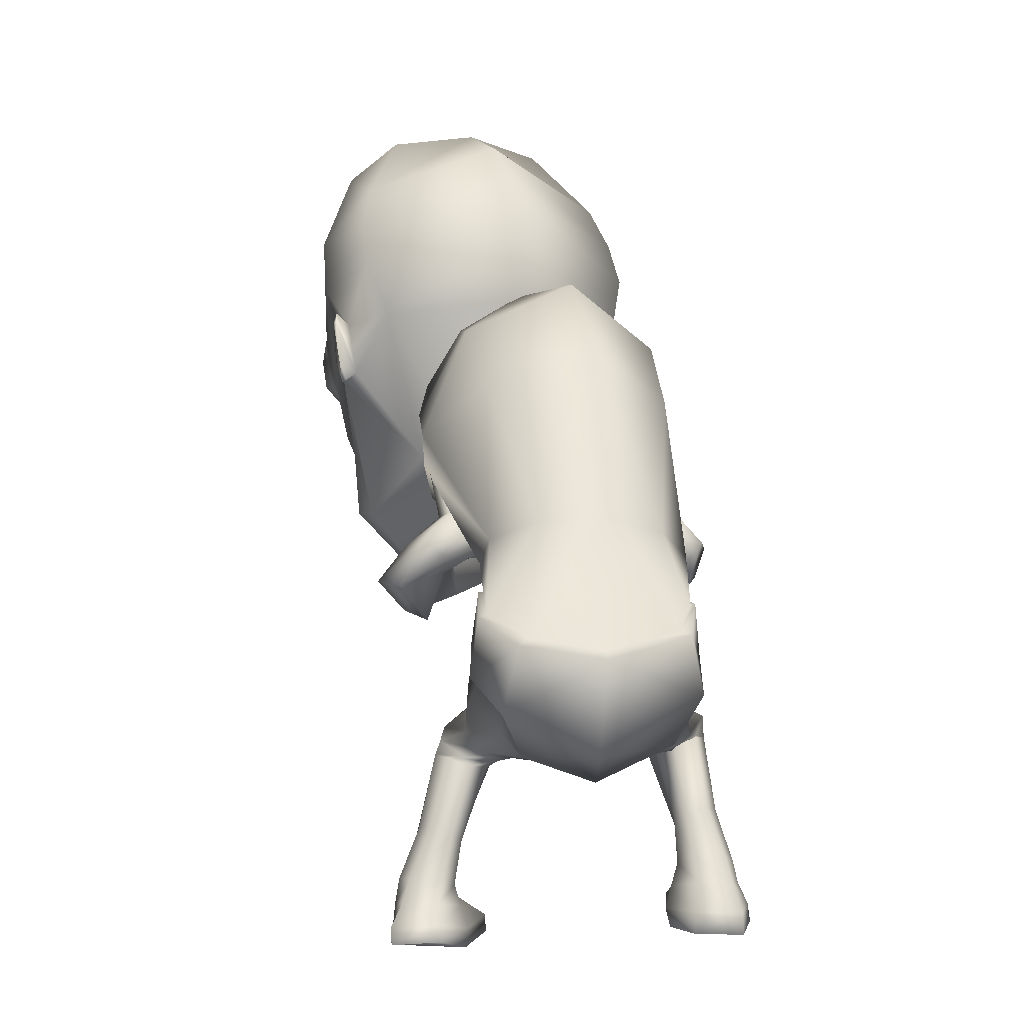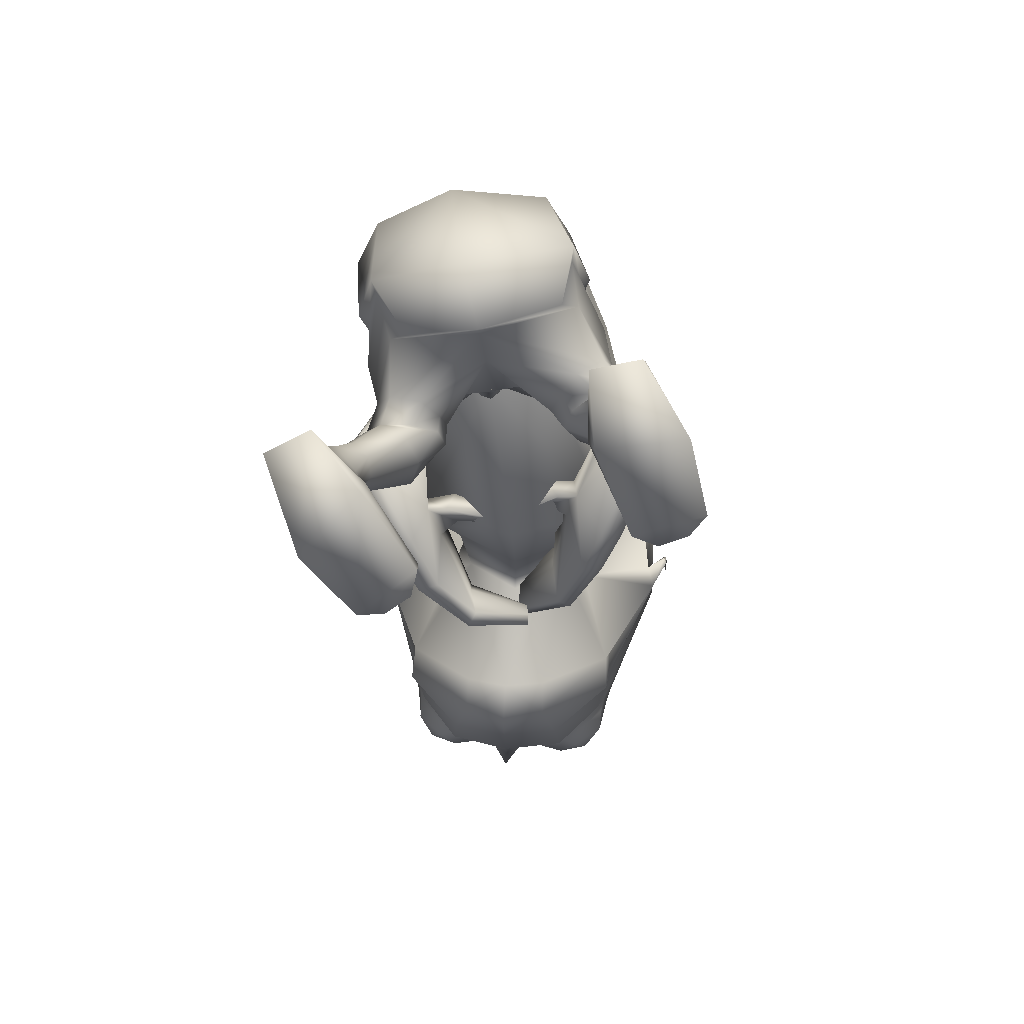
<metadata>
{"format":"obj","ext":"obj","renderer":"f3d","projection":"perspective","resolution":1024,"background":"white","views":[{"elev":3.1,"azim":-173.1,"up":"+Y"},{"elev":-64.1,"azim":-152.3,"up":"+Y"}]}
</metadata>
<code>
o untitled2:Mesh1.001
v 4.175 6.697 4.888
v 3.917 6.422 4.472
v 4.118 7.858 3.754
v 4.173 8.514 4.099
v 3.764 5.411 5.561
v 3.325 4.897 5.109
v 4.064 5.773 4.666
v -0.1296 2.716 -0.8918
v 1.048 3.203 -1.201
v 1.361 2.862 -0.6044
v 1.011 2.752 -0.3966
v 1.552 5.365 2.499
v 1.64 5.23 2.534
v 1.683 5.377 2.683
v 1.626 5.471 2.659
v 4.243 8.852 3.708
v 4.262 8.755 3.648
v 4.21 8.782 3.596
v 4.211 8.899 3.66
v 3.77 10.23 3.492
v 1.471 10.73 3.785
v 1.882 11.48 4.548
v 3.738 10.78 3.901
v 2.361 11.76 5.375
v 3.506 11.61 4.954
v 4.055 7.848 3.29
v 3.986 7.885 3.248
v 4.151 8.181 3.509
v 4.203 8.151 3.563
v 4.076 8.723 3.939
v 3.899 7.986 3.586
v 4.577 8.886 6.766
v 4.226 8.257 7.38
v 4.378 8.229 7.325
v 4.787 8.669 6.877
v 4.022 7.42 7.082
v 4.228 7.494 7.08
v 4.28 7.113 6.426
v 4.503 7.239 6.571
v 4.655 7.765 5.853
v 4.752 7.753 6.073
v 4.856 8.551 6.021
v 4.924 8.443 6.243
v 4.721 8.041 7.164
v 4.951 8.296 6.913
v 4.641 7.658 7.043
v 4.701 7.462 6.694
v 4.933 7.768 6.37
v 5.018 8.179 6.497
v 4.964 7.86 6.834
v 1.435 3.968 -1.449
v 0.9507 3.557 -1.93
v 0.6853 4.491 -2.321
v 1.268 4.809 -1.868
v 0.4617 4.118 0.5032
v 0.5555 4.077 0.3746
v 0.6662 4.389 0.1059
v 0.4526 4.476 0.3853
v 0.8307 5.102 -0.5534
v 0.7037 4.731 -0.2191
v 0.7495 4.331 -0.02931
v 1.269 4.432 -0.3286
v 1.003 3.674 -1.699
v 0.7732 2.912 -1.274
v -0.1757 2.547 -1.005
v 1.201 4.396 -0.3695
v 1.372 4.326 -0.8327
v 1.496 4.363 -0.8728
v 1.261 5.042 -1.21
v 0.7954 5.061 -0.6593
v 1.359 5.072 -1.185
v 1.163 4.835 -1.87
v 1.324 3.953 -1.342
v 0.5811 4.584 -2.16
v -0.4067 4.477 -2.151
v -0.44 4.331 -2.32
v 0.6665 4.276 -0.1491
v 0.6897 4.96 -0.2906
v 0.6983 4.708 -0.0627
v -0.2804 6.066 -1.113
v 0.5365 6.029 -1.369
v 0.2744 4.924 -0.1891
v 1.132 5 0.0877
v 0.5034 4.696 0.5099
v 1.419 5.4 -0.6037
v 1.21 5.763 -1.194
v -0.02514 8.262 0.3971
v 1.472 7.782 0.4362
v 2.53 6.152 2.338
v 1.327 4.805 2.781
v 2.519 6.623 1.579
v 2.544 7.084 1.575
v 0.3624 9.21 1.202
v 1.858 8.562 1.224
v 2.602 6.503 2.868
v 1.618 5.318 3.42
v 1.818 4.824 4.222
v 1.908 5.234 4.357
v 1.801 5.304 4.157
v 1.741 4.86 4.087
v 2.664 7.359 2.011
v 1.451 9.132 3.724
v 2.207 8.61 3.071
v 2.434 6.507 3.178
v 1.745 5.609 3.681
v 2.481 7.104 2.538
v 2.524 7.16 2.791
v 2.626 7.789 2.545
v -0.3025 3.005 -1.757
v 1.558 3.482 -0.9118
v 1.246 4.002 -0.09848
v 1.589 3.841 -0.4498
v 0.6 3.94 0.06679
v 0.9427 3.74 0.235
v 1.238 3.523 0.3373
v 1.535 3.492 0.05042
v 1.658 3.374 -0.1985
v 1.621 3.12 -0.5045
v 0.0664 3.17 -0.3528
v 0.9462 2.992 -0.007192
v 0.6437 3.477 0.02841
v 0.9957 3.326 0.2719
v 1.503 0.1241 0.6171
v 2.446 0.05502 0.7824
v 2.127 0.06406 0.9313
v 1.736 0.0914 0.8821
v 1.675 2.743 -0.311
v 1.276 2.663 -0.2041
v 2.026 2.936 -0.1613
v 1.839 3.225 0.3857
v 2.01 3.086 0.09893
v 1.44 3.239 0.6028
v 1.079 3.015 0.4007
v 1.025 2.776 0.09442
v 1.892 2.732 -0.3541
v 1.607 2.629 -0.3965
v 2.097 2.737 -0.1472
v 1.893 2.576 0.3891
v 2.075 2.656 0.1329
v 1.643 2.529 0.4971
v 1.397 2.545 0.2795
v 1.397 2.561 -0.06837
v 2.09 1.824 -0.6367
v 1.798 1.75 -0.6569
v 2.272 1.785 -0.4619
v 2.254 1.57 -0.1156
v 2.329 1.683 -0.2761
v 2.002 1.481 -0.1076
v 1.776 1.53 -0.2118
v 1.694 1.617 -0.4424
v 2.328 1.173 -0.9208
v 1.87 1.206 -0.9115
v 2.508 1.129 -0.7048
v 2.336 0.9946 -0.3801
v 2.493 1.053 -0.4939
v 2.115 0.9273 -0.3307
v 1.904 0.9397 -0.3772
v 1.772 1.039 -0.5628
v 2.402 0.8881 -1.099
v 1.913 0.8921 -1.103
v 2.596 0.75 -0.5188
v 2.182 0.6845 0.2317
v 2.451 0.7021 0.03401
v 1.907 0.7122 0.2808
v 1.798 0.6813 -0.07105
v 1.689 0.747 -0.5477
v 1.745 0.3255 0.8899
v 2.109 0.2968 0.9376
v 2.446 0.2821 0.8383
v 2.686 0.3513 -0.2002
v 2.51 0.6165 -1.318
v 1.834 0.6499 -1.302
v 1.579 0.4504 -0.5762
v 1.515 0.3528 0.6376
v 2.701 0.1011 -0.2236
v 2.471 0.4207 -1.518
v 1.818 0.475 -1.5
v 1.617 0.1894 -0.5948
v 1.75 6.025 0.8152
v 1.58 5.992 1.069
v 2.22 5.924 1.01
v 2.007 6.031 0.7765
v 1.734 5.915 1.433
v 2.06 5.863 1.414
v 1.658 5.51 1.271
v 2.182 5.479 1.254
v 2.651 5.539 0.7405
v 2.336 5.648 0.4569
v 1.842 5.682 0.4979
v 1.456 5.64 0.8781
v 2.331 5.288 1.004
v 1.848 5.32 1.042
v 2.645 5.35 1.8
v 2.973 4.978 2.011
v 2.691 4.993 0.5255
v 3.038 5.042 0.6853
v 2.911 4.49 2.127
v 2.548 4.362 2.02
v 1.68 5.414 0.7024
v 2.054 5.412 0.4332
v 2.29 5.067 1.982
v 2.308 5.412 1.954
v 0.3232 3.752 0.275
v 0.1755 3.445 -0.04146
v 2.684 5.502 2.653
v 2.943 5.064 2.783
v 2.911 4.611 2.865
v 2.312 5.687 2.478
v 2.595 4.521 2.886
v 2.365 5.284 2.511
v 2.667 5.488 3.826
v 2.64 4.99 3.815
v 2.529 4.558 3.705
v 2.382 5.189 3.482
v 2.446 5.614 3.606
v 2.344 4.596 3.579
v 2.102 5.265 2.176
v 1.933 5.539 2.123
v 2.099 5.469 2.508
v 1.992 5.662 2.475
v 1.907 5.691 4.313
v 1.99 5.641 4.423
v 2.508 6.492 3.68
v 1.983 5.961 4.128
v 2.32 6.859 3.272
v 1.671 8.714 4.096
v 2.162 8.258 3.405
v 1.671 8.232 3.998
v 1.936 7.949 3.524
v 2.385 7.702 3.022
v 1.518 6.94 3.41
v 2.502 7.242 3.571
v 1.555 8.19 3.683
v 1.281 9.096 3.302
v 3.296 8.869 2.995
v 2.589 4.779 4.969
v 3.042 4.855 4.644
v 2.889 6.7 3.73
v 1.325 9.897 3.456
v 3.64 9.655 3.146
v 2.886 4.658 5.46
v 3.965 8.158 7.692
v 3.792 7.371 7.319
v 4.655 10.04 4.872
v 4.536 9.276 4.458
v 4.463 9.27 7.701
v 4.098 9.251 8.03
v 4.319 11.1 5.433
v 2.965 11.58 6.366
v 4.742 9.729 7.046
v 3.781 5.795 4.26
v 3.693 10.81 7.504
v 3.132 5.218 5.954
v 4.441 6.942 5.672
v 4.208 6.46 6.283
v 3.789 6.713 6.85
v 3.801 6.741 7.054
v 3.812 6.762 7.292
v 3.555 6.349 6.814
v 3.695 6.977 7.118
v 0.4129 4.779 0.225
v 0.3593 4.954 0.05765
v 0.5416 3.853 0.2098
v 0.328 5.047 -0.03096
v 0.5619 4 0.2204
v 3.856 7.234 7.08
v 3.749 7.193 7.23
v 1.508 6.544 6.434
v 0.6395 8.305 6.172
v 0.4105 7.639 5.903
v 1.29 6.267 5.975
v 2.45 5.329 6.309
v 1.46 5.613 6.145
v 2.328 4.833 5.671
v -0.9711 2.767 0.2132
v -1.34 2.989 0.2814
v -1.334 3.337 -0.4098
v 1.169 5.217 2.547
v 1.235 5.364 2.674
v 1.207 5.292 2.757
v 1.125 5.116 2.67
v 0.2249 8.612 6.062
v 0.1933 8.658 6.013
v 0.1448 8.539 5.972
v 0.1694 8.51 6.041
v 0.182 10.01 5.64
v 0.5072 10.58 5.835
v 1.467 11.49 6.174
v 0.03674 7.604 5.618
v 0.1721 7.909 5.902
v 0.1459 7.941 5.832
v 0.0282 7.644 5.539
v 0.5274 8.511 6.023
v 0.3518 7.775 5.636
v 2.792 8.775 7.825
v 2.809 8.545 8.049
v 3.44 8.17 7.88
v 3.558 8.215 7.776
v 3.364 7.443 7.592
v 3.471 7.389 7.409
v 2.803 7.142 7.576
v 2.791 7.032 7.305
v 2.192 7.602 7.583
v 2.039 7.613 7.395
v 2.205 8.275 7.852
v 2.031 8.376 7.693
v 2.799 8.16 8.186
v 3.154 7.942 8.09
v 3.12 7.565 7.943
v 2.798 7.349 7.818
v 2.371 7.613 7.883
v 2.408 8.018 8.04
v 2.762 7.725 8.136
v -1.521 4.143 -0.4004
v -1.474 4.919 -0.8524
v -1.469 4.583 -1.564
v -1.603 3.738 -1.057
v 0.1538 4.381 0.2815
v 0.3104 4.087 0.4595
v -0.1536 4.932 -0.1929
v -0.5055 4.392 0.3123
v 0.002033 4.268 0.2224
v 0.02396 4.622 0.01065
v -1.469 3.83 -0.848
v -1.197 3.015 -0.6462
v -0.505 4.35 0.2432
v -1.051 4.433 0.05265
v -0.9597 4.371 0.007534
v -0.9209 5.015 -0.3869
v -0.9483 5.074 -0.3071
v -0.2124 4.889 -0.2911
v -1.417 4.902 -0.9261
v -1.383 4.095 -0.389
v -1.288 4.619 -1.51
v -0.03599 4.19 0.08269
v 0.1002 4.661 0.1395
v 0.03261 4.822 -0.06952
v -1.045 5.856 -0.8117
v -0.271 4.8 0.5601
v -0.9746 5.1 0.2784
v -1.326 5.5 -0.2811
v -0.937 7.545 1.55
v 0.1559 6.007 3.642
v -0.5234 6.363 3.135
v -0.6056 6.835 3.156
v -0.694 8.32 2.352
v 0.4914 6.417 4.034
v 1.954 5.564 4.397
v 1.985 5.513 4.241
v 1.886 5.952 4.102
v 1.857 6 4.332
v -0.4154 7.15 3.519
v 0.5511 8.467 3.865
v 0.8615 6.443 4.064
v 0.3391 7.033 3.914
v 0.1429 6.922 3.721
v -0.04234 7.642 3.812
v -1.442 3.685 0.1424
v -1.033 3.939 0.4858
v -0.5219 3.915 0.4974
v 0.04026 3.891 0.2478
v -0.8031 3.496 0.8402
v -0.4167 3.374 0.8546
v -0.1823 3.579 0.5755
v -1.09 3.477 0.7491
v -1.358 3.293 0.5167
v -0.608 2.889 0.4461
v -0.3609 3.145 0.6621
v -0.1805 3.341 0.2521
v -0.9952 0.3029 1.506
v -1.226 0.2993 1.775
v -1.618 0.3054 1.829
v -1.938 0.3161 1.683
v -1.1 2.735 0.565
v -1.428 2.928 0.7303
v -1.513 3.16 1.044
v -1.271 3.251 1.215
v -0.9184 3.278 1.314
v -0.4993 3.143 1.232
v -0.4548 2.884 0.8692
v -0.6929 2.717 0.624
v -1.17 2.836 0.5283
v -1.433 2.912 0.6901
v -1.532 2.872 0.946
v -1.394 2.75 1.166
v -1.128 2.66 1.331
v -0.8472 2.628 1.334
v -0.7133 2.688 1.053
v -0.8538 2.745 0.7426
v -1.334 1.973 0.2041
v -1.606 2.006 0.3307
v -1.713 1.926 0.5482
v -1.693 1.798 0.7254
v -1.559 1.679 0.8337
v -1.313 1.622 0.7446
v -1.142 1.711 0.5798
v -1.152 1.832 0.3501
v -1.44 1.442 -0.106
v -1.873 1.363 0.04324
v -1.958 1.279 0.2944
v -1.87 1.183 0.4768
v -1.68 1.13 0.528
v -1.451 1.087 0.4943
v -1.267 1.124 0.3892
v -1.206 1.252 0.1822
v -1.503 1.102 -0.3125
v -1.966 1.074 -0.1592
v -2.03 0.9585 0.3761
v -1.875 0.9258 0.9131
v -1.623 0.9014 1.105
v -1.349 0.9031 1.147
v -1.201 0.8434 0.7611
v -1.116 0.9127 0.2553
v -1.581 0.5361 1.825
v -1.217 0.5335 1.773
v -1.919 0.5445 1.73
v -2.113 0.7013 -0.3324
v -2.158 0.6014 0.7068
v -1.459 0.7348 -0.5052
v -1.041 0.605 0.2563
v -0.9881 0.5324 1.518
v -2.127 0.4433 -0.4738
v -2.194 0.3509 0.698
v -1.494 0.4714 -0.6392
v -1.107 0.343 0.2707
v -0.566 5.819 1.973
v -0.8721 5.88 1.913
v -1.097 5.913 2.101
v -1.08 5.785 2.409
v -0.6566 5.646 2.526
v -0.4128 5.706 2.322
v -0.9125 5.317 2.517
v -0.5421 5.34 2.147
v -1.455 5.529 2.056
v -1.475 5.41 2.46
v -0.6809 5.509 1.741
v -1.167 5.579 1.746
v -1.152 5.152 2.407
v -0.2023 5.102 3.277
v -0.09025 5.37 2.822
v -0.8259 5.167 2.106
v -1.257 4.89 2.162
v 0.07879 4.415 3.178
v -0.0967 4.642 3.457
v -1.335 4.99 2.458
v -0.9329 5.291 1.742
v 0.2455 5.351 2.668
v 0.2643 5.022 2.775
v -1.299 5.307 1.807
v 0.3669 5.305 3.751
v 0.4736 5.639 3.34
v 0.4431 4.877 3.92
v 0.6306 5.693 2.923
v 0.5985 5.333 3.113
v 0.6872 4.724 3.75
v 1.056 5.556 4.283
v 0.9804 5.994 4.064
v 1.18 5.112 4.369
v 1.102 5.971 3.75
v 1.195 5.507 3.832
v 1.307 5.052 4.175
v 0.6357 5.415 2.496
v 0.5422 5.202 2.725
v 0.7935 5.446 2.882
v 0.8545 5.598 2.73
v 1.754 6.389 4.211
v 1.791 6.37 4.071
v 1.267 6.436 4.38
v 0.9655 6.784 4.003
v 0.8987 8.15 4.015
v 1.177 7.886 3.891
v 0.5251 7.625 3.924
v 1.08 7.167 4.348
v 0.06366 8.671 4.9
v 2.072 4.794 5.191
v 1.089 6.604 4.729
v -0.01668 9.432 5.329
v 0.9944 9.815 7.061
v 0.7436 9.043 6.714
v 3.635 9.219 8.194
v 1.553 10.93 7.089
v 2.888 9.615 8.152
v 1.237 5.641 5.696
v 2.053 6.811 7.072
v 2.758 6.378 7.132
v 3.438 6.693 7.057
v 3.609 6.73 7.167
v 0.1409 3.778 0.3267
v 0.1873 3.988 0.3456
v 3.562 7.217 7.254
f 1 2 3 4
f 5 6 7 1
f 8 9 10 11
f 12 13 14 15
f 16 17 18 19
f 20 21 22 23
f 23 22 24 25
f 26 27 28 29
f 30 4 16 19
f 3 31 27 26
f 18 17 29 28
f 32 33 34 35
f 33 36 37 34
f 36 38 39 37
f 38 40 41 39
f 40 42 43 41
f 42 32 35 43
f 35 34 44 45
f 34 37 46 44
f 37 39 47 46
f 39 41 48 47
f 41 43 49 48
f 43 35 45 49
f 50 45 44 46
f 50 46 47 48
f 50 48 49 45
f 51 52 53 54
f 55 56 57 58
f 59 60 61 62
f 63 9 64 52
f 9 8 65 64
f 66 67 68 62
f 69 70 59 71
f 72 69 71 54
f 67 73 51 68
f 73 63 52 51
f 74 72 54 53
f 75 74 53 76
f 77 66 62 61
f 60 59 78 79
f 61 60 79 57
f 74 75 80 81
f 82 70 83 84
f 70 69 85 83
f 72 74 81 86
f 81 80 87 88
f 84 83 89 90
f 83 85 91 89
f 86 81 88 92
f 88 87 93 94
f 90 89 95 96
f 97 98 99 100
f 92 88 94 101
f 94 93 102 103
f 96 95 104 105
f 95 106 107 104
f 101 94 103 108
f 109 52 64 65
f 63 73 110 9
f 67 66 111 112
f 66 77 113 111
f 111 114 115 116
f 112 111 116 117
f 9 110 118 10
f 119 8 11 120
f 114 121 122 115
f 123 124 125 126
f 11 10 127 128
f 10 118 129 127
f 117 116 130 131
f 116 115 132 130
f 115 122 133 132
f 120 11 128 134
f 128 127 135 136
f 127 129 137 135
f 131 130 138 139
f 130 132 140 138
f 132 133 141 140
f 134 128 136 142
f 136 135 143 144
f 135 137 145 143
f 139 138 146 147
f 138 140 148 146
f 140 141 149 148
f 142 136 144 150
f 144 143 151 152
f 143 145 153 151
f 147 146 154 155
f 146 148 156 154
f 148 149 157 156
f 150 144 152 158
f 152 151 159 160
f 151 153 161 159
f 155 154 162 163
f 154 156 164 162
f 156 157 165 164
f 158 152 160 166
f 162 164 167 168
f 163 162 168 169
f 159 161 170 171
f 160 159 171 172
f 166 160 172 173
f 164 165 174 167
f 171 170 175 176
f 172 171 176 177
f 173 172 177 178
f 167 174 123 126
f 168 167 126 125
f 169 168 125 124
f 177 176 175 178
f 89 91 179 180
f 92 101 181 182
f 106 95 183 184
f 95 89 180 183
f 184 183 185 186
f 182 181 187 188
f 180 179 189 190
f 183 180 190 185
f 191 192 193 194
f 195 196 197 198
f 199 200 201 202
f 192 199 202 193
f 203 204 119 121
f 122 121 119 120
f 133 122 120 134
f 141 133 134 142
f 149 141 142 150
f 157 149 150 158
f 165 157 158 166
f 174 165 166 173
f 123 174 173 178
f 178 175 124 123
f 170 169 124 175
f 161 163 169 170
f 153 155 163 161
f 145 147 155 153
f 137 139 147 145
f 129 131 139 137
f 118 117 131 129
f 110 112 117 118
f 73 67 112 110
f 85 69 72 86
f 91 85 86 92
f 179 91 92 182
f 189 179 182 188
f 201 200 195 198
f 196 191 194 197
f 181 184 186 187
f 101 106 184 181
f 107 106 101 108
f 186 185 192 191
f 187 186 191 196
f 188 187 196 195
f 200 189 188 195
f 190 189 200 199
f 185 190 199 192
f 194 193 205 206
f 197 194 206 207
f 193 202 208 205
f 201 198 209 210
f 198 197 207 209
f 206 205 211 212
f 207 206 212 213
f 208 210 214 215
f 205 208 215 211
f 210 209 216 214
f 209 207 213 216
f 202 201 217 218
f 201 210 219 217
f 210 208 220 219
f 208 202 218 220
f 218 217 13 12
f 217 219 14 13
f 219 220 15 14
f 220 218 12 15
f 211 215 221 222
f 212 211 222 98
f 213 212 98 97
f 216 213 97 100
f 214 216 100 99
f 215 214 99 221
f 99 98 222 221
f 105 104 223 224
f 225 223 104 107
f 103 102 226 227
f 227 226 228 229
f 229 225 230 227
f 225 107 108 230
f 230 108 103 227
f 229 228 231 225
f 232 233 234 235
f 236 224 223 237
f 238 232 235 31 3
f 235 234 239 240
f 236 237 6 241
f 242 243 36 33
f 244 245 20 23
f 242 33 246 247
f 248 244 23 25
f 249 248 25 24
f 240 239 21 20
f 245 4 30 240 20
f 32 244 248 250
f 42 245 244 32
f 40 4 245 42
f 251 238 3 2
f 246 33 32 250
f 246 250 252 247
f 252 250 248 249
f 6 5 253 241
f 6 237 251 7
f 223 238 251 237
f 225 232 238 223
f 225 231 233 232
f 30 31 235 240
f 4 3 17 16
f 31 30 19 18
f 31 18 28 27
f 17 3 26 29
f 254 40 38 255
f 4 40 254 1
f 256 257 258 259
f 260 258 257 256
f 255 259 253 5
f 254 255 5 1
f 7 251 2 1
f 38 256 259 255
f 261 79 78 262
f 62 68 71 59
f 54 71 68 51
f 52 109 76 53
f 58 57 79 261
f 111 113 263 114
f 70 82 264 59
f 263 113 265 203
f 113 77 61 265
f 59 264 262 78
f 203 265 56 55
f 265 61 57 56
f 263 203 121 114
f 36 266 256 38
f 243 267 266 36
f 256 266 267 260
f 268 269 270 271
f 272 268 273 274
f 8 275 276 277
f 278 279 280 281
f 282 283 284 285
f 286 287 22 21
f 287 288 24 22
f 289 290 291 292
f 293 283 282 269
f 270 289 292 294
f 284 291 290 285
f 295 296 297 298
f 298 297 299 300
f 300 299 301 302
f 302 301 303 304
f 304 303 305 306
f 306 305 296 295
f 296 307 308 297
f 297 308 309 299
f 299 309 310 301
f 301 310 311 303
f 303 311 312 305
f 305 312 307 296
f 313 309 308 307
f 313 311 310 309
f 313 307 312 311
f 314 315 316 317
f 55 58 318 319
f 320 321 322 323
f 324 317 325 277
f 277 325 65 8
f 326 321 327 328
f 329 330 320 331
f 332 315 330 329
f 328 327 314 333
f 333 314 317 324
f 334 316 315 332
f 75 76 316 334
f 335 322 321 326
f 323 336 337 320
f 322 318 336 323
f 334 338 80 75
f 82 84 339 331
f 331 339 340 329
f 332 341 338 334
f 338 342 87 80
f 84 90 343 339
f 339 343 344 340
f 341 345 342 338
f 342 346 93 87
f 90 96 347 343
f 348 349 350 351
f 345 352 346 342
f 346 353 102 93
f 96 105 354 347
f 347 354 355 356
f 352 357 353 346
f 109 65 325 317
f 324 277 358 333
f 328 359 360 326
f 326 360 361 335
f 360 362 363 364
f 359 365 362 360
f 277 276 366 358
f 119 367 275 8
f 364 363 368 369
f 370 371 372 373
f 275 374 375 276
f 276 375 376 366
f 365 377 378 362
f 362 378 379 363
f 363 379 380 368
f 367 381 374 275
f 374 382 383 375
f 375 383 384 376
f 377 385 386 378
f 378 386 387 379
f 379 387 388 380
f 381 389 382 374
f 382 390 391 383
f 383 391 392 384
f 385 393 394 386
f 386 394 395 387
f 387 395 396 388
f 389 397 390 382
f 390 398 399 391
f 391 399 400 392
f 393 401 402 394
f 394 402 403 395
f 395 403 404 396
f 397 405 398 390
f 398 406 407 399
f 399 407 408 400
f 401 409 410 402
f 402 410 411 403
f 403 411 412 404
f 405 413 406 398
f 410 414 415 411
f 409 416 414 410
f 407 417 418 408
f 406 419 417 407
f 413 420 419 406
f 411 415 421 412
f 417 422 423 418
f 419 424 422 417
f 420 425 424 419
f 415 371 370 421
f 414 372 371 415
f 416 373 372 414
f 424 425 423 422
f 343 426 427 344
f 345 428 429 352
f 356 430 431 347
f 347 431 426 343
f 430 432 433 431
f 428 434 435 429
f 426 436 437 427
f 431 433 436 426
f 438 439 440 441
f 442 443 444 445
f 446 447 448 449
f 441 440 447 446
f 203 369 119 204
f 368 367 119 369
f 380 381 367 368
f 388 389 381 380
f 396 397 389 388
f 404 405 397 396
f 412 413 405 404
f 421 420 413 412
f 370 425 420 421
f 425 370 373 423
f 418 423 373 416
f 408 418 416 409
f 400 408 409 401
f 392 400 401 393
f 384 392 393 385
f 376 384 385 377
f 366 376 377 365
f 358 366 365 359
f 333 358 359 328
f 340 341 332 329
f 344 345 341 340
f 427 428 345 344
f 437 434 428 427
f 448 443 442 449
f 445 444 439 438
f 429 435 432 430
f 352 429 430 356
f 355 357 352 356
f 432 438 441 433
f 435 445 438 432
f 434 442 445 435
f 449 442 434 437
f 436 446 449 437
f 433 441 446 436
f 439 450 451 440
f 444 452 450 439
f 440 451 453 447
f 448 454 455 443
f 443 455 452 444
f 450 456 457 451
f 452 458 456 450
f 453 459 460 454
f 451 457 459 453
f 454 460 461 455
f 455 461 458 452
f 447 462 463 448
f 448 463 464 454
f 454 464 465 453
f 453 465 462 447
f 462 278 281 463
f 463 281 280 464
f 464 280 279 465
f 465 279 278 462
f 457 466 467 459
f 456 351 466 457
f 458 348 351 456
f 461 349 348 458
f 460 350 349 461
f 459 467 350 460
f 350 467 466 351
f 105 224 468 354
f 469 355 354 468
f 353 470 226 102
f 470 471 228 226
f 471 470 472 469
f 469 472 357 355
f 472 470 353 357
f 471 469 231 228
f 473 474 234 233
f 236 475 468 224
f 476 270 294 474 473
f 474 477 239 234
f 236 241 274 475
f 242 298 300 243
f 478 287 286 479
f 242 247 480 298
f 481 288 287 478
f 249 24 288 481
f 477 286 21 239
f 479 286 477 293 269
f 295 482 481 478
f 306 295 478 479
f 304 306 479 269
f 483 271 270 476
f 480 482 295 298
f 480 247 252 482
f 252 249 481 482
f 274 241 253 272
f 274 273 483 475
f 468 475 483 476
f 469 468 476 473
f 469 473 233 231
f 293 477 474 294
f 269 282 285 270
f 294 284 283 293
f 294 292 291 284
f 285 290 289 270
f 484 485 302 304
f 269 268 484 304
f 486 259 258 487
f 260 486 487 258
f 485 272 253 259
f 484 268 272 485
f 273 268 271 483
f 302 485 259 486
f 261 262 337 336
f 321 320 330 327
f 315 314 327 330
f 317 316 76 109
f 58 261 336 318
f 360 364 488 361
f 331 320 264 82
f 488 203 489 361
f 361 489 322 335
f 320 337 262 264
f 203 55 319 489
f 489 319 318 322
f 488 364 369 203
f 300 302 486 490
f 243 300 490 267
f 486 260 267 490

</code>
